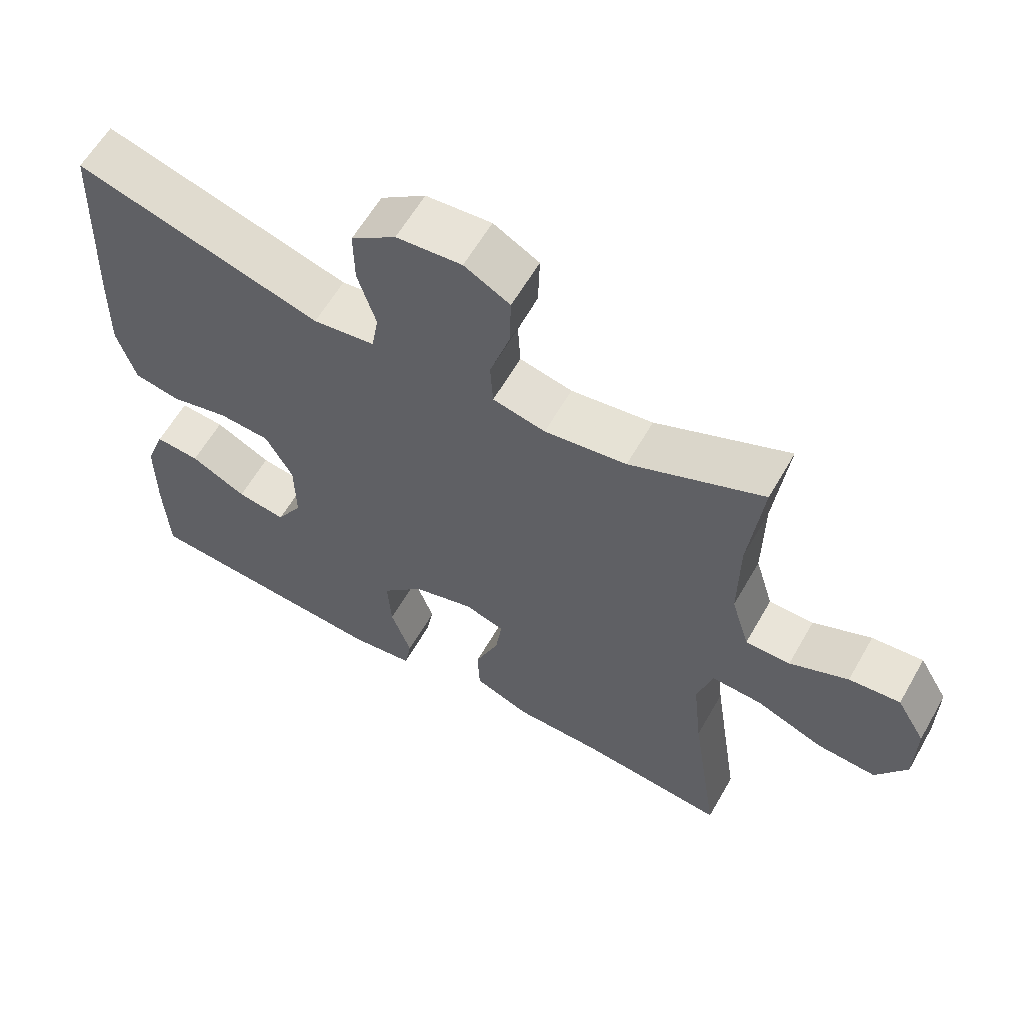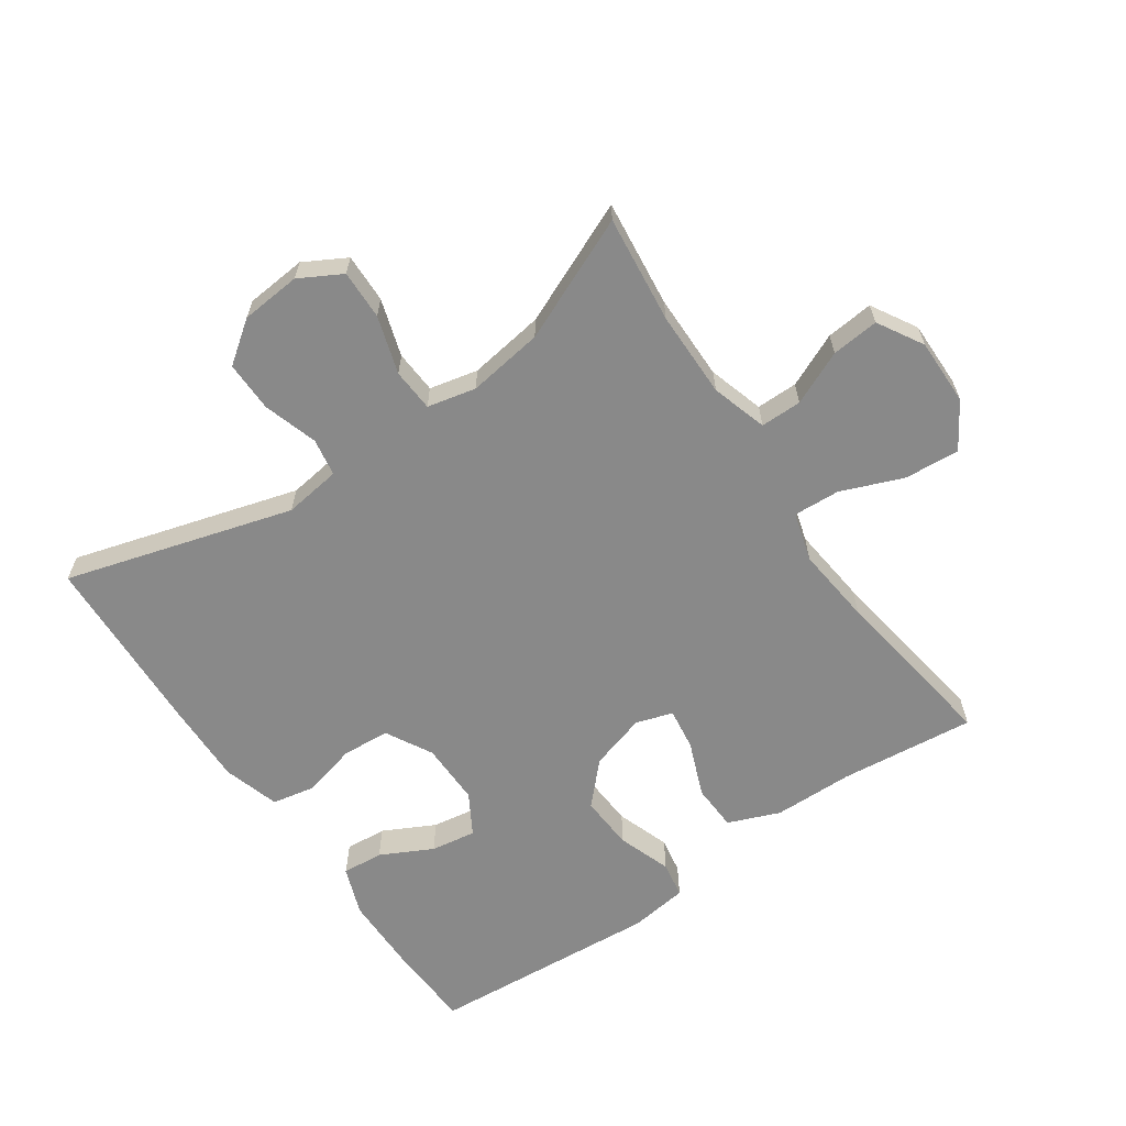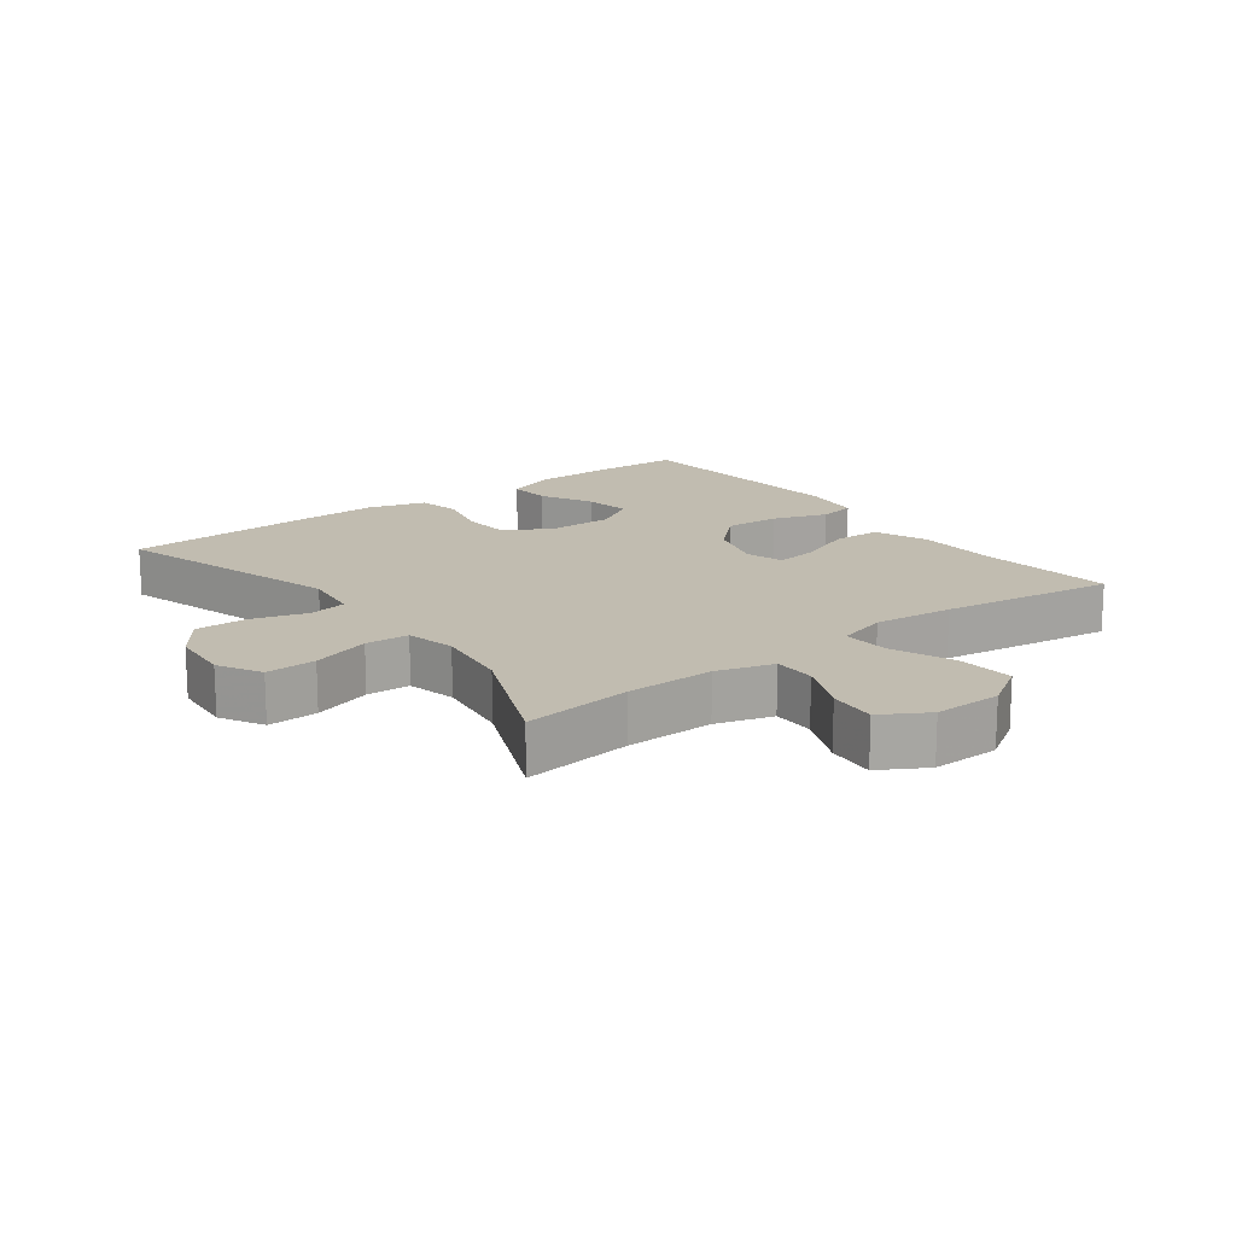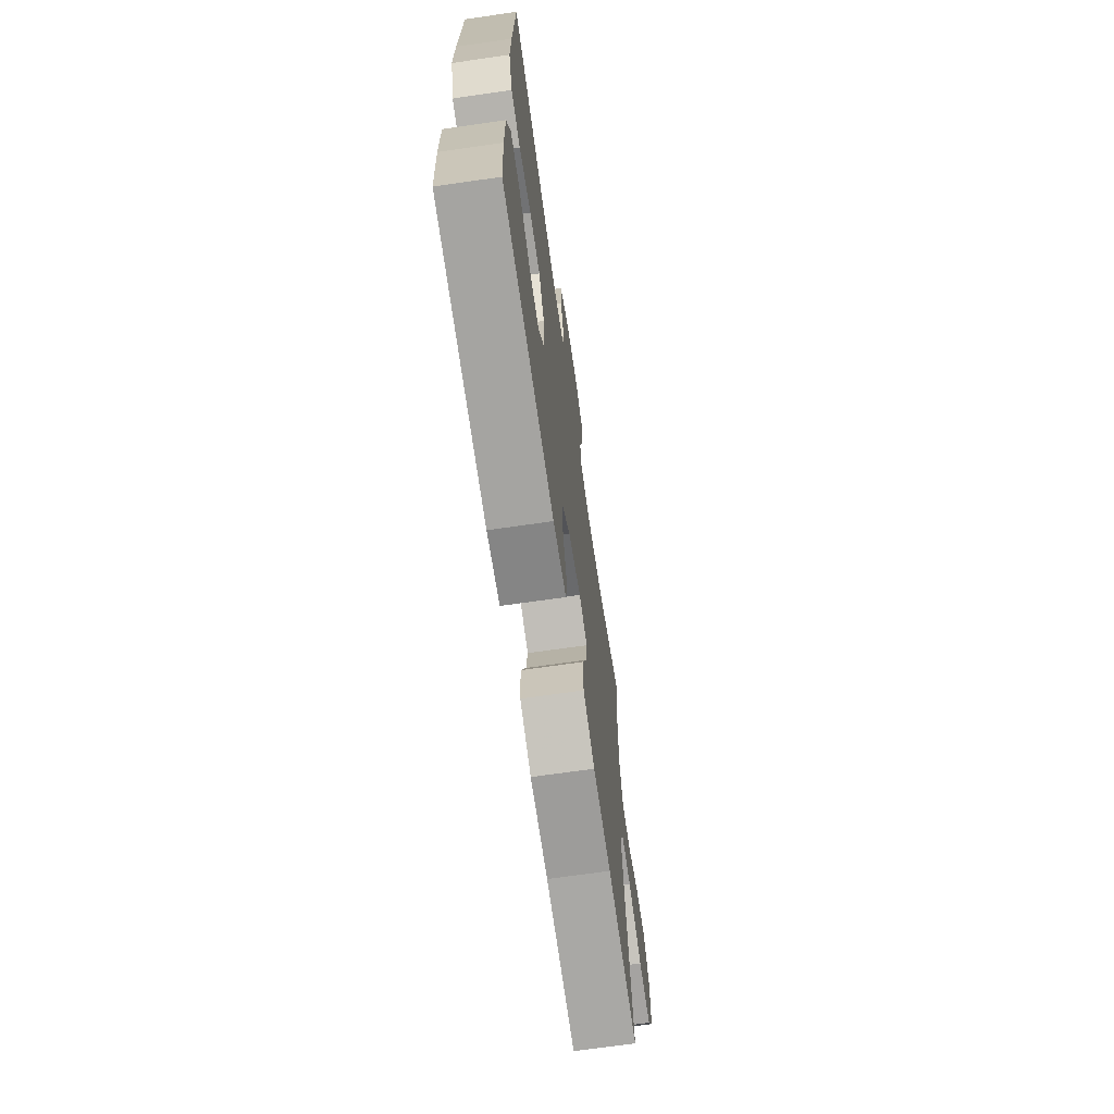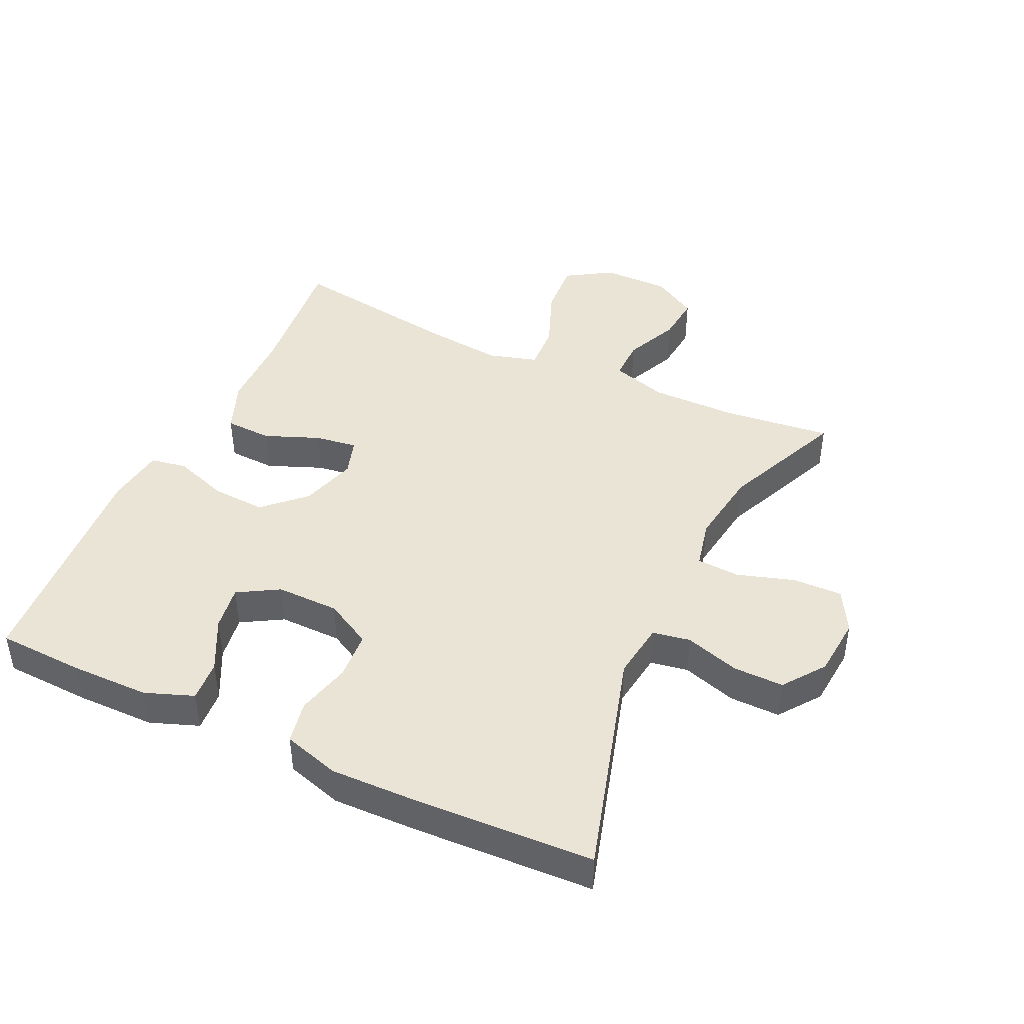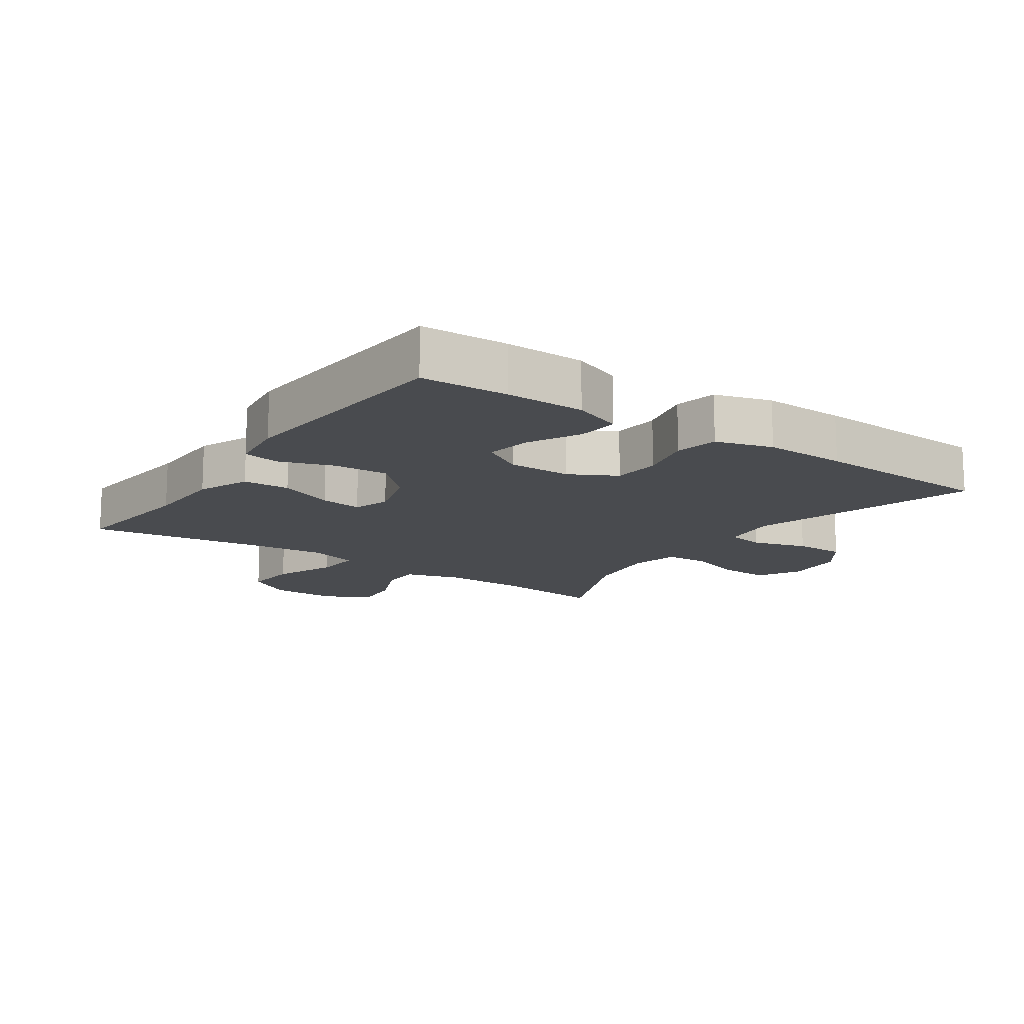
<metadata>
{"format":"obj","ext":"obj","renderer":"f3d","projection":"perspective","resolution":1024,"background":"white","views":[{"elev":60.7,"azim":29.7,"up":"+Z"},{"elev":-63.0,"azim":34.6,"up":"+Y"},{"elev":16.4,"azim":52.8,"up":"+Y"},{"elev":-69.2,"azim":-81.8,"up":"+Z"},{"elev":43.8,"azim":-64.9,"up":"+Y"},{"elev":-14.1,"azim":-124.8,"up":"+Y"}]}
</metadata>
<code>
v 0.5 0.07 -0.5
v 0.292 0.07 -0.478
v 0.167 0.07 -0.476
v 0.087 0.07 -0.444
v 0.084 0.07 -0.372
v 0.118 0.07 -0.287
v 0.127 0.07 -0.222
v 0.07 0.07 -0.204
v -0.017 0.07 -0.23
v -0.076 0.07 -0.292
v -0.071 0.07 -0.376
v -0.042 0.07 -0.459
v -0.052 0.07 -0.515
v -0.142 0.07 -0.527
v -0.5 0.07 -0.5
v -0.506 0.07 -0.366
v -0.505 0.07 -0.245
v -0.477 0.07 -0.17
v -0.413 0.07 -0.175
v -0.333 0.07 -0.216
v -0.263 0.07 -0.227
v -0.226 0.07 -0.164
v -0.227 0.07 -0.067
v -0.266 0.07 0.005
v -0.34 0.07 0.01
v -0.424 0.07 -0.011
v -0.49 0.07 0.002
v -0.516 0.07 0.089
v -0.513 0.07 0.217
v -0.5 0.07 0.5
v -0.149 0.07 0.398
v -0.061 0.07 0.41
v -0.051 0.07 0.468
v -0.077 0.07 0.552
v -0.078 0.07 0.63
v -0.014 0.07 0.677
v 0.079 0.07 0.685
v 0.144 0.07 0.649
v 0.142 0.07 0.573
v 0.114 0.07 0.484
v 0.118 0.07 0.418
v 0.193 0.07 0.401
v 0.31 0.07 0.418
v 0.5 0.07 0.5
v 0.481 0.07 0.334
v 0.48 0.07 0.2
v 0.506 0.07 0.114
v 0.57 0.07 0.114
v 0.653 0.07 0.151
v 0.726 0.07 0.158
v 0.767 0.07 0.088
v 0.766 0.07 -0.015
v 0.722 0.07 -0.085
v 0.637 0.07 -0.079
v 0.541 0.07 -0.041
v 0.469 0.07 -0.037
v 0.447 0.07 -0.113
v 0.46 0.07 -0.234
v 0.5 0 -0.5
v 0.292 0 -0.478
v 0.167 0 -0.476
v 0.087 0 -0.444
v 0.084 0 -0.372
v 0.118 0 -0.287
v 0.127 0 -0.222
v 0.07 0 -0.204
v -0.017 0 -0.23
v -0.076 0 -0.292
v -0.071 0 -0.376
v -0.042 0 -0.459
v -0.052 0 -0.515
v -0.142 0 -0.527
v -0.5 0 -0.5
v -0.506 0 -0.366
v -0.505 0 -0.245
v -0.477 0 -0.17
v -0.413 0 -0.175
v -0.333 0 -0.216
v -0.263 0 -0.227
v -0.226 0 -0.164
v -0.227 0 -0.067
v -0.266 0 0.005
v -0.34 0 0.01
v -0.424 0 -0.011
v -0.49 0 0.002
v -0.516 0 0.089
v -0.513 0 0.217
v -0.5 0 0.5
v -0.149 0 0.398
v -0.061 0 0.41
v -0.051 0 0.468
v -0.077 0 0.552
v -0.078 0 0.63
v -0.014 0 0.677
v 0.079 0 0.685
v 0.144 0 0.649
v 0.142 0 0.573
v 0.114 0 0.484
v 0.118 0 0.418
v 0.193 0 0.401
v 0.31 0 0.418
v 0.5 0 0.5
v 0.481 0 0.334
v 0.48 0 0.2
v 0.506 0 0.114
v 0.57 0 0.114
v 0.653 0 0.151
v 0.726 0 0.158
v 0.767 0 0.088
v 0.766 0 -0.015
v 0.722 0 -0.085
v 0.637 0 -0.079
v 0.541 0 -0.041
v 0.469 0 -0.037
v 0.447 0 -0.113
v 0.46 0 -0.234
f 52 53 54 55
f 52 55 56
f 51 52 56
f 48 49 50 51
f 47 48 51 56
f 46 47 56 57
f 43 44 45
f 42 43 45 46
f 41 42 46 57
f 37 38 39 40
f 37 40 41
f 36 37 41
f 33 34 35 36
f 32 33 36 41
f 31 32 41 57
f 25 26 27 28
f 24 25 28 29
f 17 18 19 20
f 17 20 21
f 16 17 21
f 15 16 21
f 14 15 21
f 11 12 13 14
f 10 11 14 21
f 9 10 21 22
f 3 4 5 6
f 2 3 6 7
f 58 1 2 7
f 57 58 7 8
f 31 57 8
f 24 29 30 31
f 23 24 31 8
f 8 9 22 23
f 113 112 111 110
f 114 113 110
f 114 110 109
f 109 108 107 106
f 114 109 106 105
f 115 114 105 104
f 103 102 101
f 104 103 101 100
f 115 104 100 99
f 98 97 96 95
f 99 98 95
f 99 95 94
f 94 93 92 91
f 99 94 91 90
f 115 99 90 89
f 86 85 84 83
f 87 86 83 82
f 78 77 76 75
f 79 78 75
f 79 75 74
f 79 74 73
f 79 73 72
f 72 71 70 69
f 79 72 69 68
f 80 79 68 67
f 64 63 62 61
f 65 64 61 60
f 65 60 59 116
f 66 65 116 115
f 66 115 89
f 89 88 87 82
f 66 89 82 81
f 81 80 67 66
f 1 59 60 2
f 2 60 61 3
f 3 61 62 4
f 4 62 63 5
f 5 63 64 6
f 6 64 65 7
f 7 65 66 8
f 8 66 67 9
f 9 67 68 10
f 10 68 69 11
f 11 69 70 12
f 12 70 71 13
f 13 71 72 14
f 14 72 73 15
f 15 73 74 16
f 16 74 75 17
f 17 75 76 18
f 18 76 77 19
f 19 77 78 20
f 20 78 79 21
f 21 79 80 22
f 22 80 81 23
f 23 81 82 24
f 24 82 83 25
f 25 83 84 26
f 26 84 85 27
f 27 85 86 28
f 28 86 87 29
f 29 87 88 30
f 30 88 89 31
f 31 89 90 32
f 32 90 91 33
f 33 91 92 34
f 34 92 93 35
f 35 93 94 36
f 36 94 95 37
f 37 95 96 38
f 38 96 97 39
f 39 97 98 40
f 40 98 99 41
f 41 99 100 42
f 42 100 101 43
f 43 101 102 44
f 44 102 103 45
f 45 103 104 46
f 46 104 105 47
f 47 105 106 48
f 48 106 107 49
f 49 107 108 50
f 50 108 109 51
f 51 109 110 52
f 52 110 111 53
f 53 111 112 54
f 54 112 113 55
f 55 113 114 56
f 56 114 115 57
f 57 115 116 58
f 58 116 59 1

</code>
